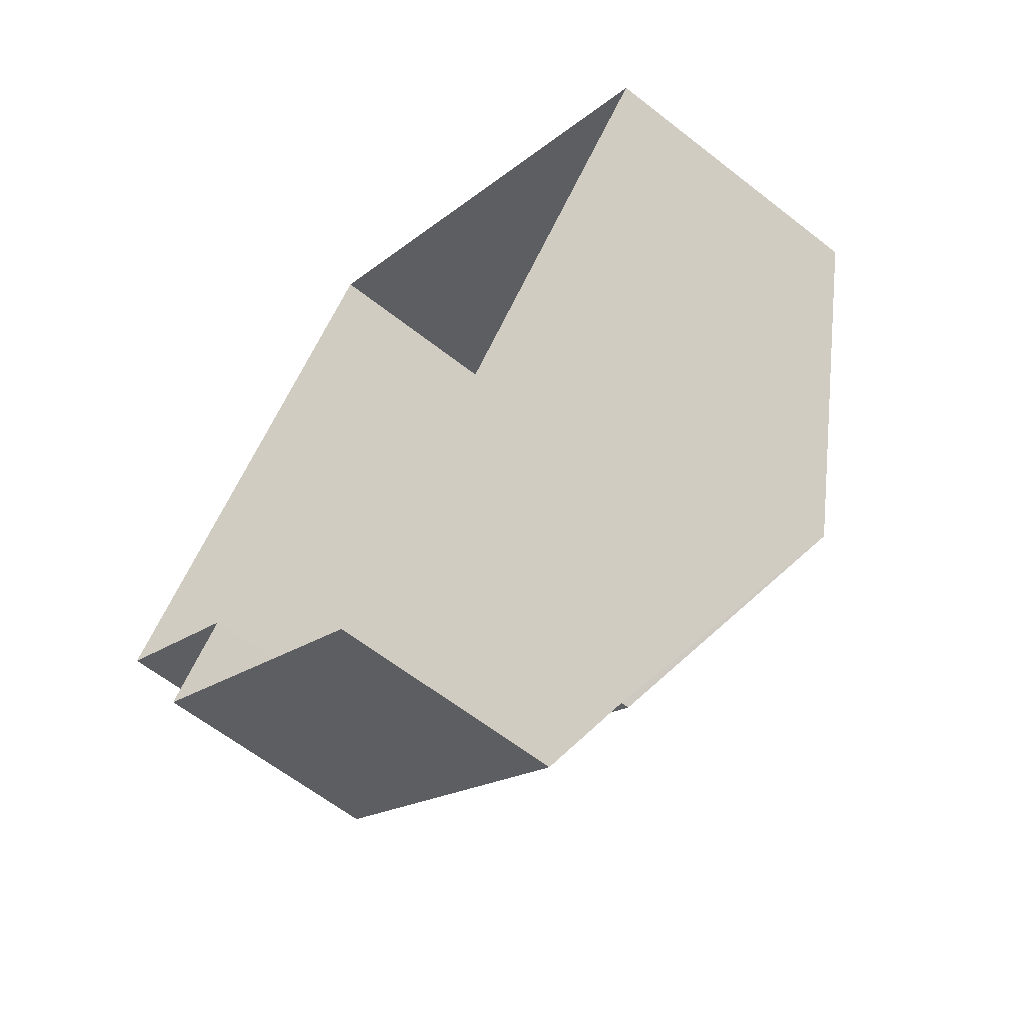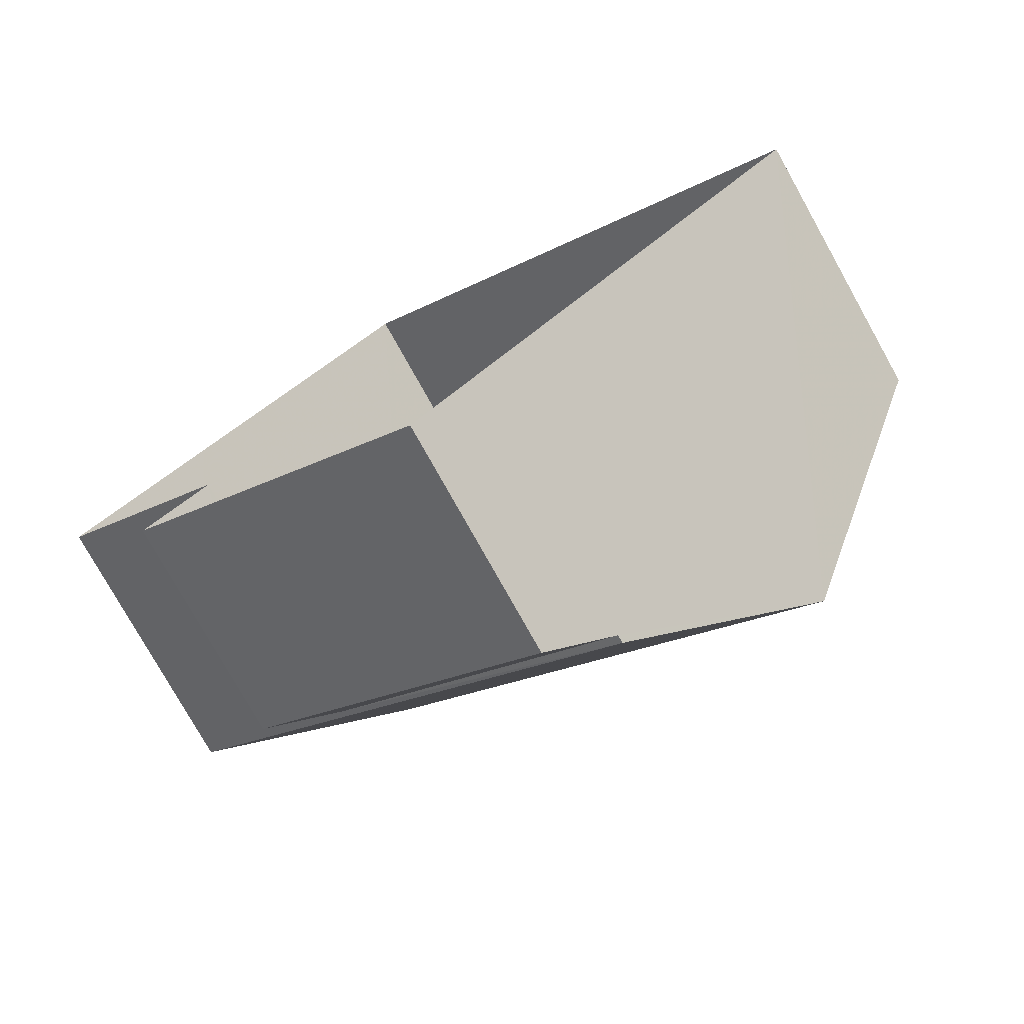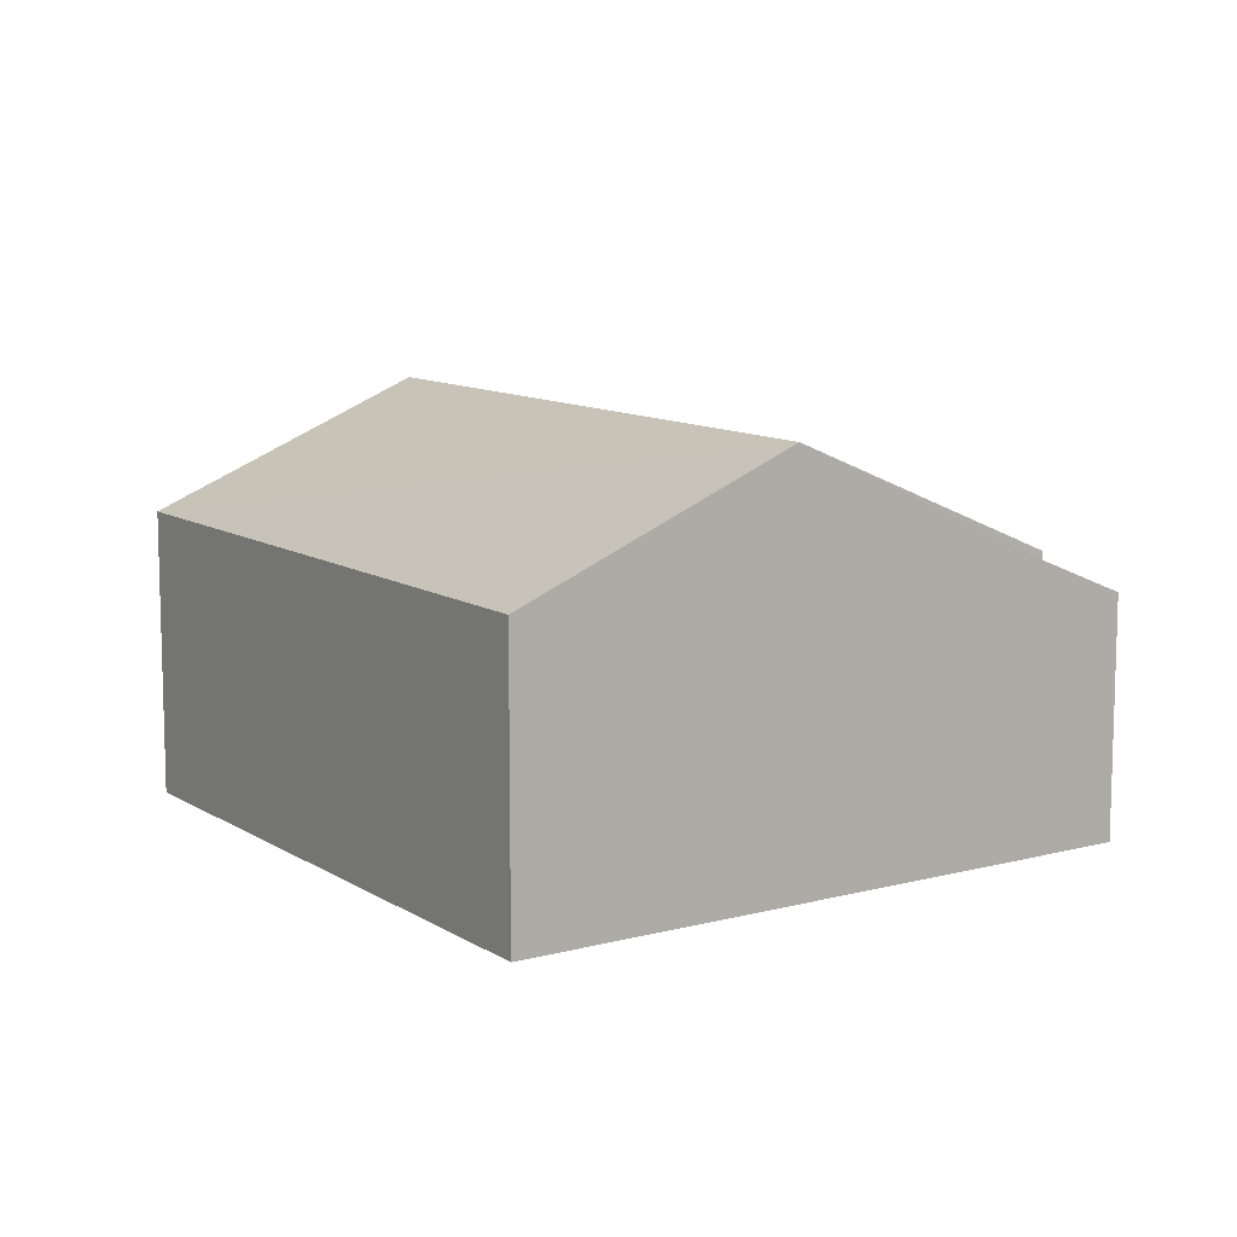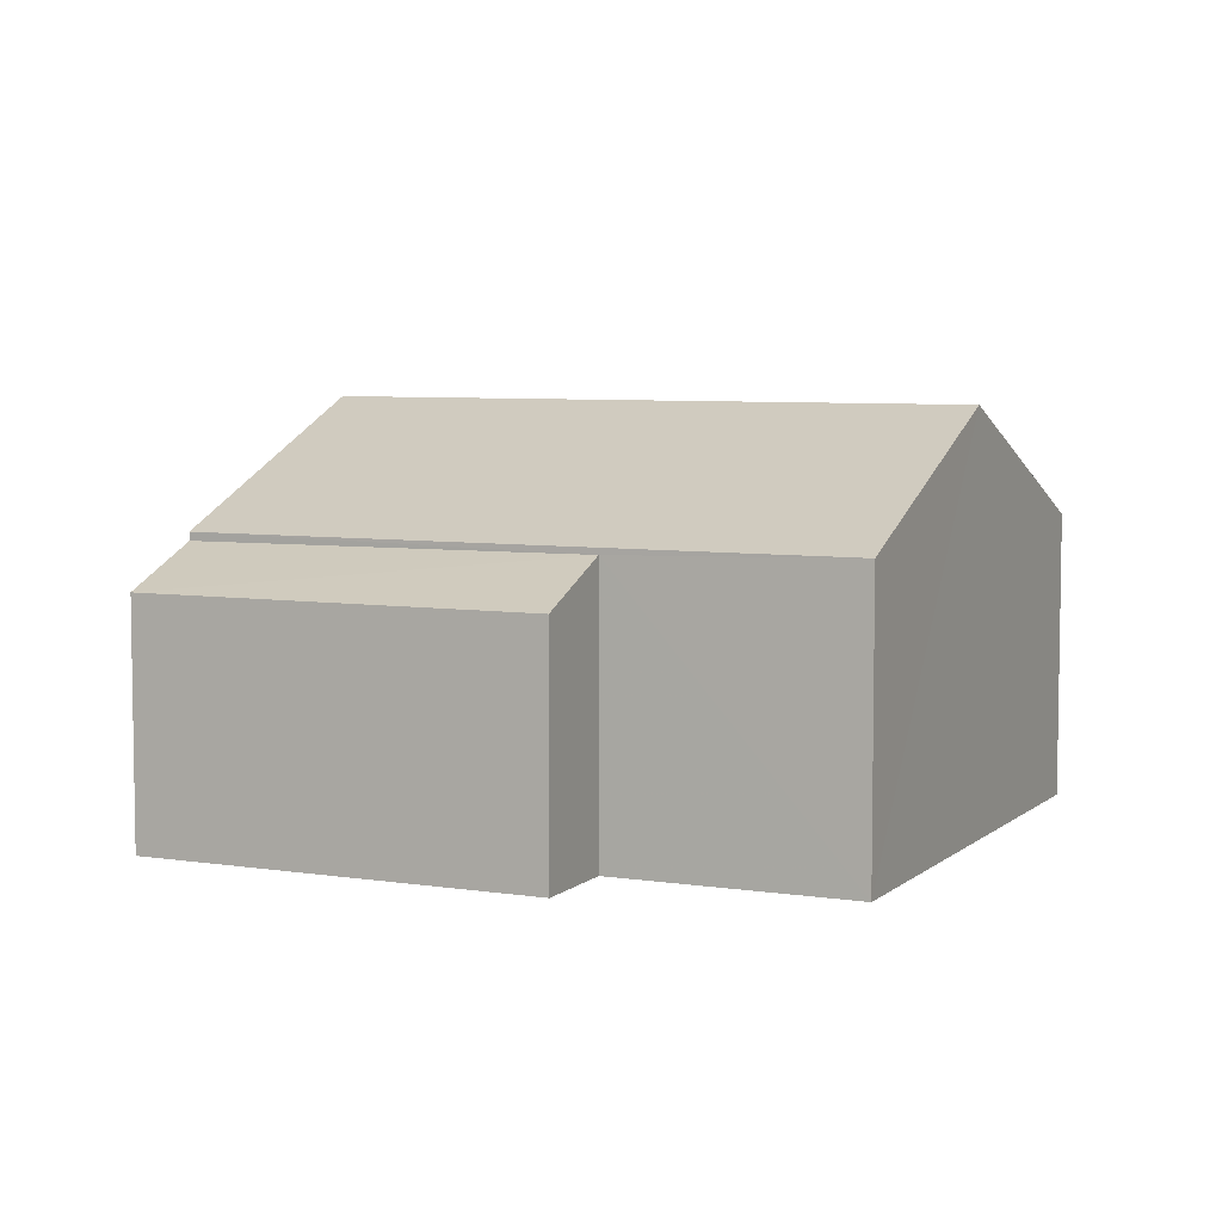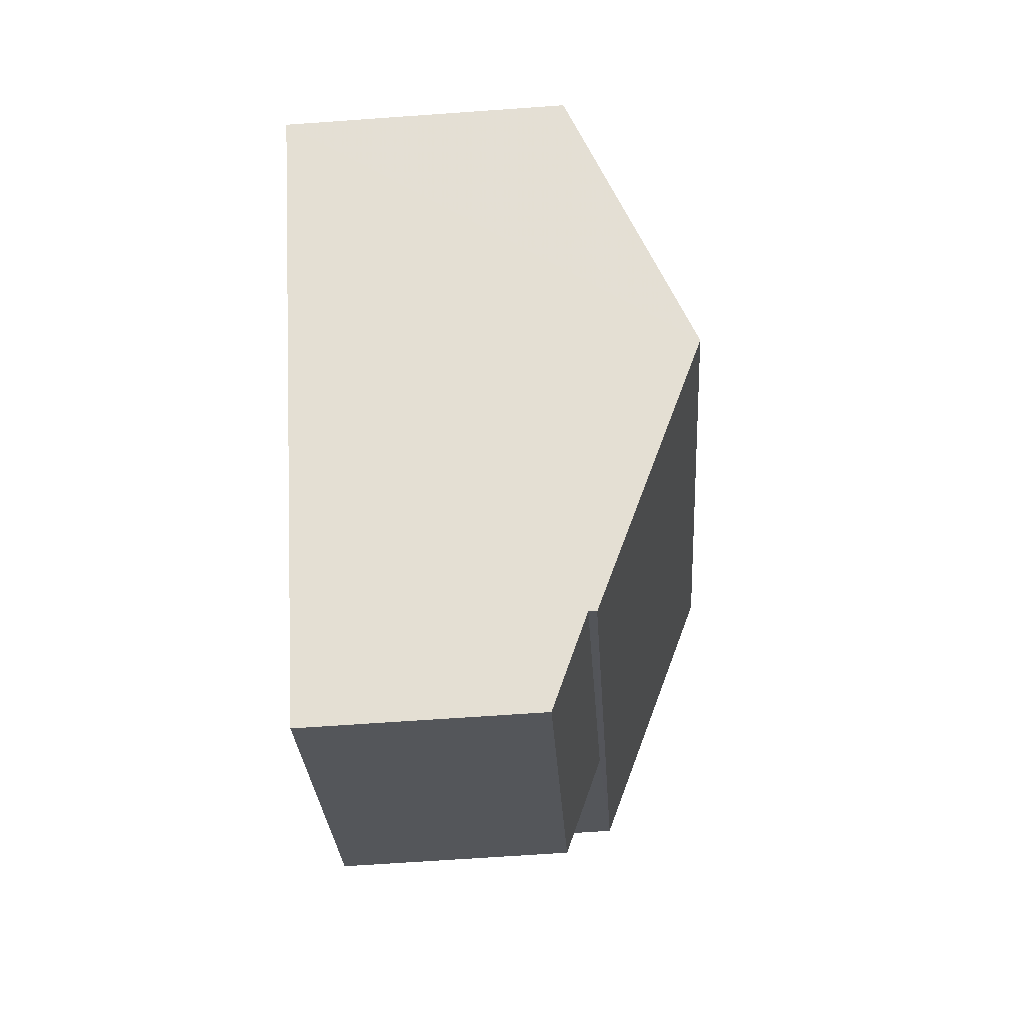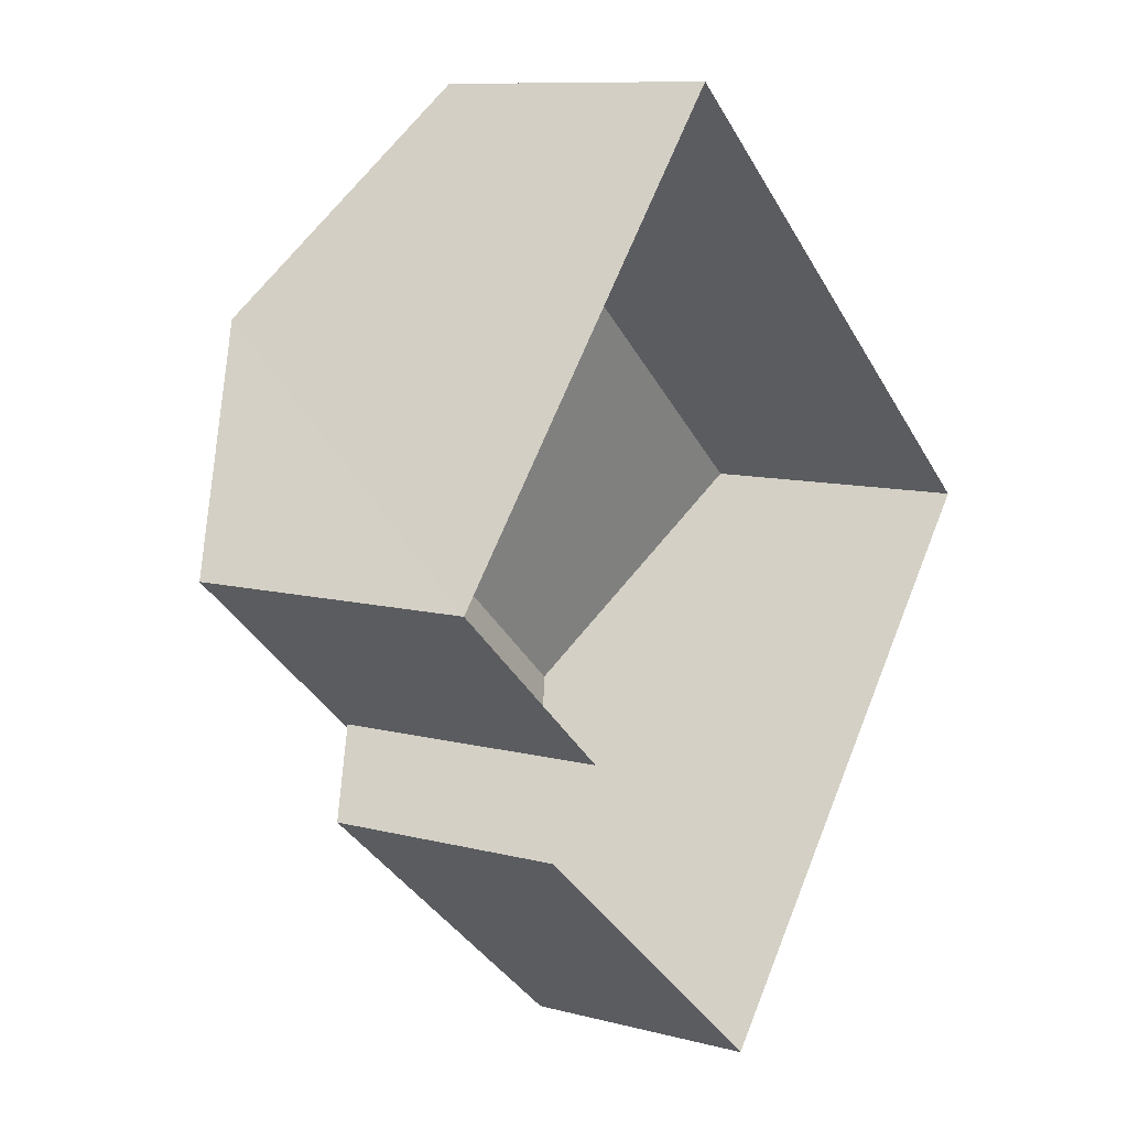
<metadata>
{"format":"obj","ext":"obj","renderer":"f3d","projection":"perspective","resolution":1024,"background":"white","views":[{"elev":-61.6,"azim":-128.7,"up":"+Y"},{"elev":-77.6,"azim":-150.8,"up":"+Y"},{"elev":10.7,"azim":-83.3,"up":"+Z"},{"elev":6.1,"azim":65.3,"up":"+Z"},{"elev":-65.6,"azim":-85.9,"up":"+Y"},{"elev":9.6,"azim":124.6,"up":"+Y"}]}
</metadata>
<code>
v -2.238e+05 -1.271e+05 17.85
v -2.238e+05 -1.271e+05 17.85
v -2.238e+05 -1.271e+05 17.85
v -2.238e+05 -1.271e+05 17.85
v -2.238e+05 -1.271e+05 17.85
v -2.238e+05 -1.271e+05 17.85
v -2.238e+05 -1.271e+05 21.25
v -2.238e+05 -1.271e+05 20.75
v -2.238e+05 -1.271e+05 20.75
v -2.238e+05 -1.271e+05 21.23
v -2.238e+05 -1.271e+05 22.76
v -2.238e+05 -1.271e+05 21.33
v -2.238e+05 -1.271e+05 21.33
v -2.238e+05 -1.271e+05 22.76
v -2.238e+05 -1.271e+05 21.33
v -2.238e+05 -1.271e+05 21.33
f 1 2 3
f 3 2 4
f 4 2 5
f 2 6 5
f 7 8 9
f 7 10 8
f 11 12 13
f 11 14 12
f 15 16 14
f 11 15 14
f 2 1 7
f 1 13 7
f 7 12 10
f 7 13 12
f 13 1 11
f 1 3 11
f 3 15 11
f 8 5 6
f 9 8 6
f 15 3 4
f 16 15 4
f 10 4 5
f 5 8 10
f 14 16 4
f 12 14 10
f 14 4 10
f 2 9 6
f 2 7 9

</code>
